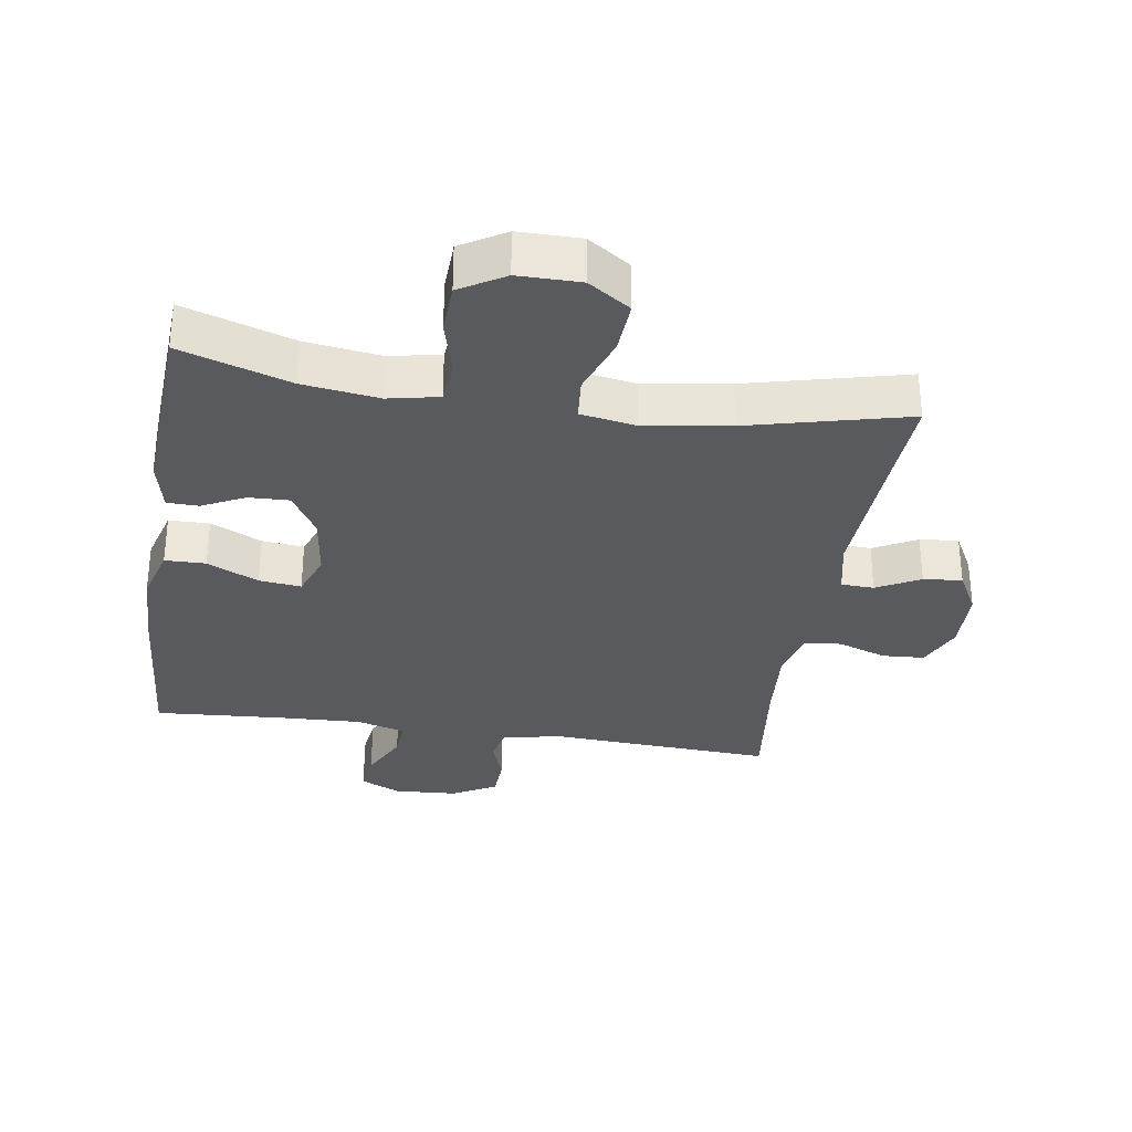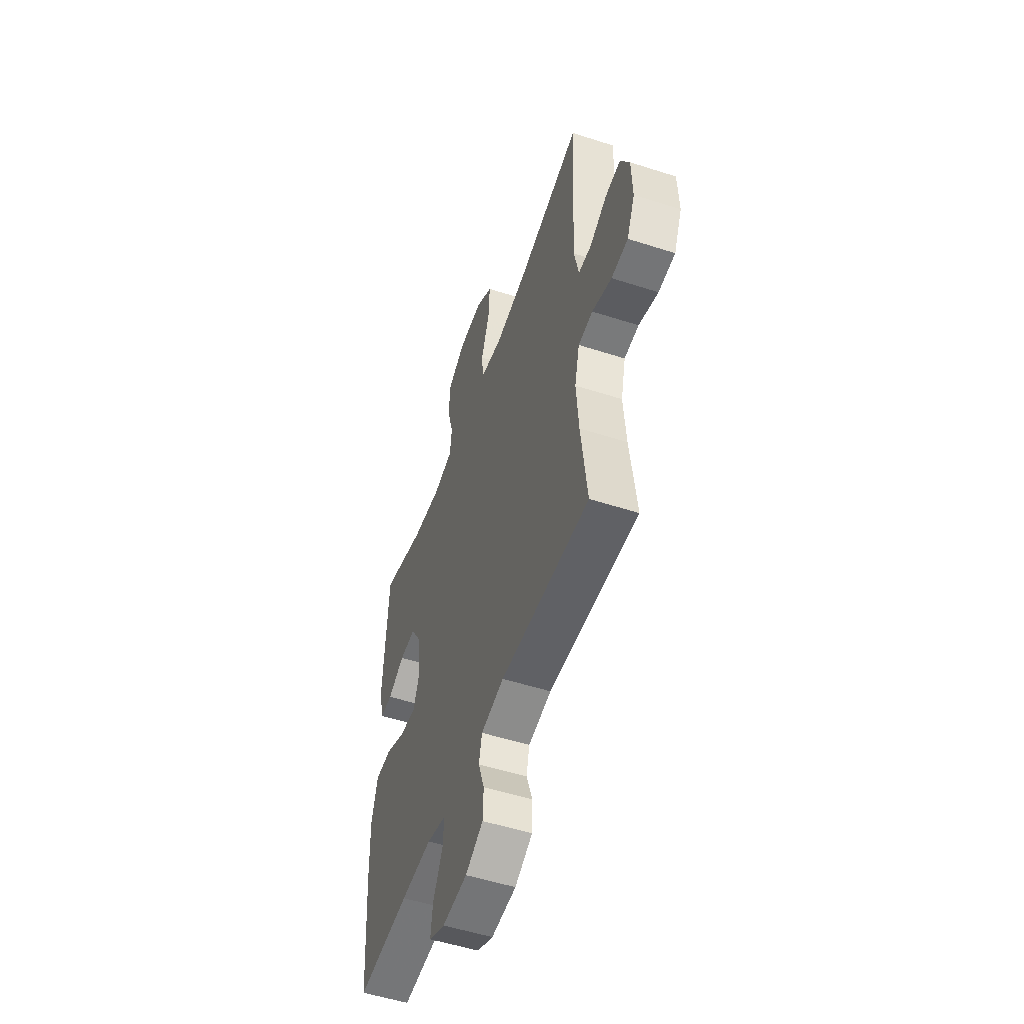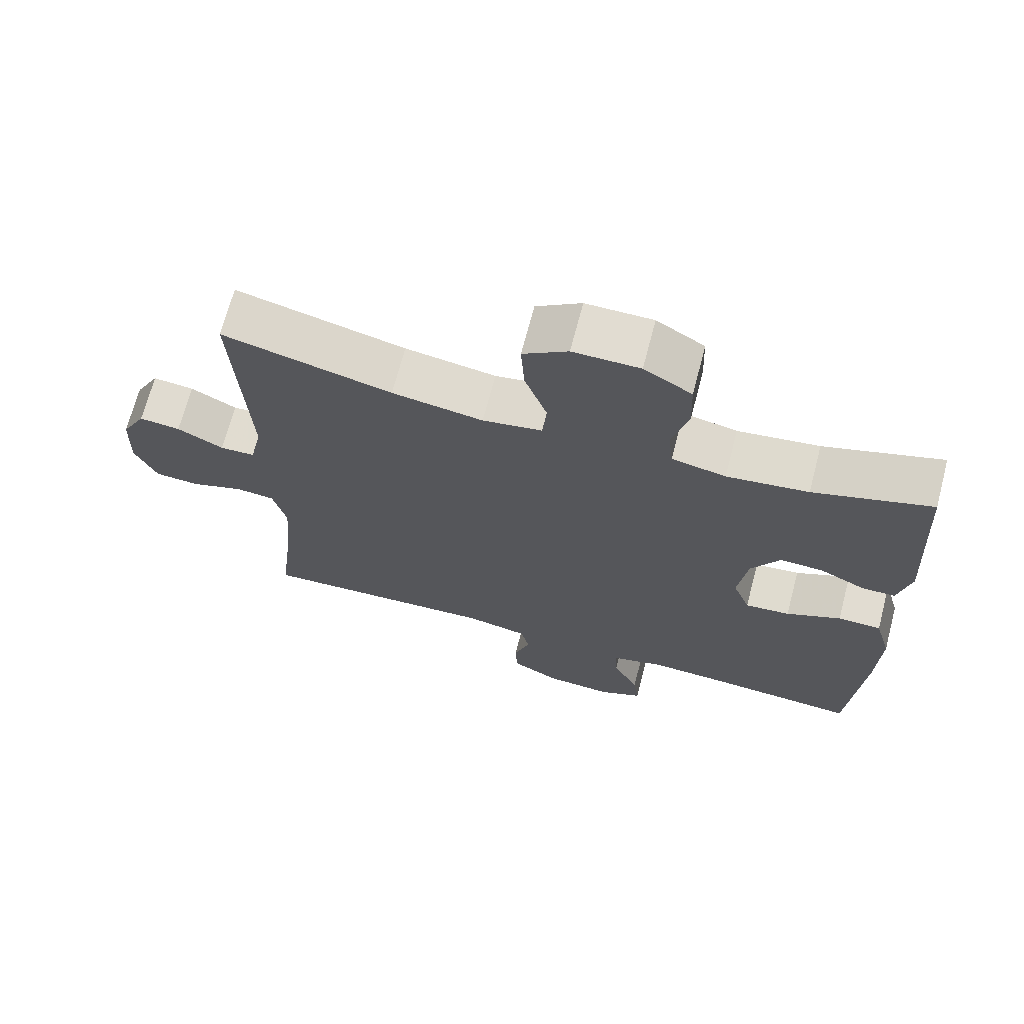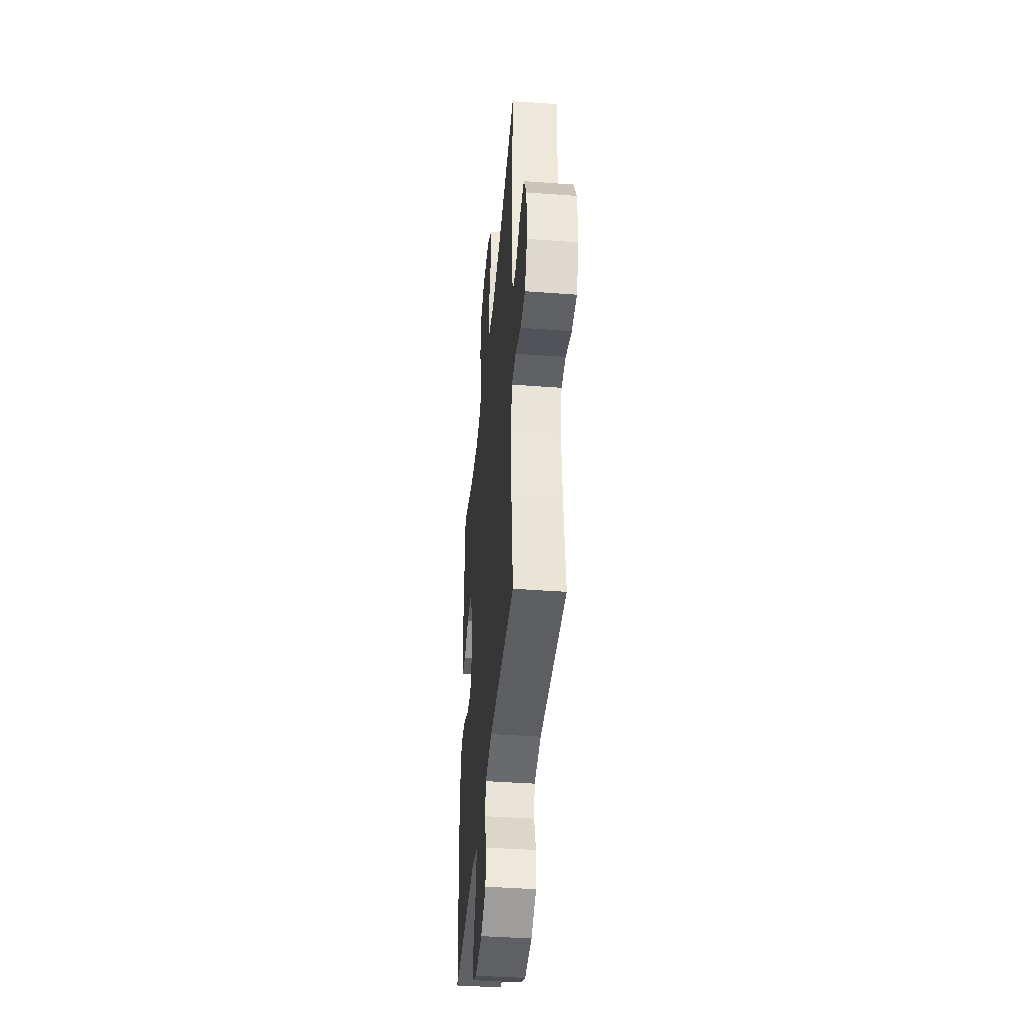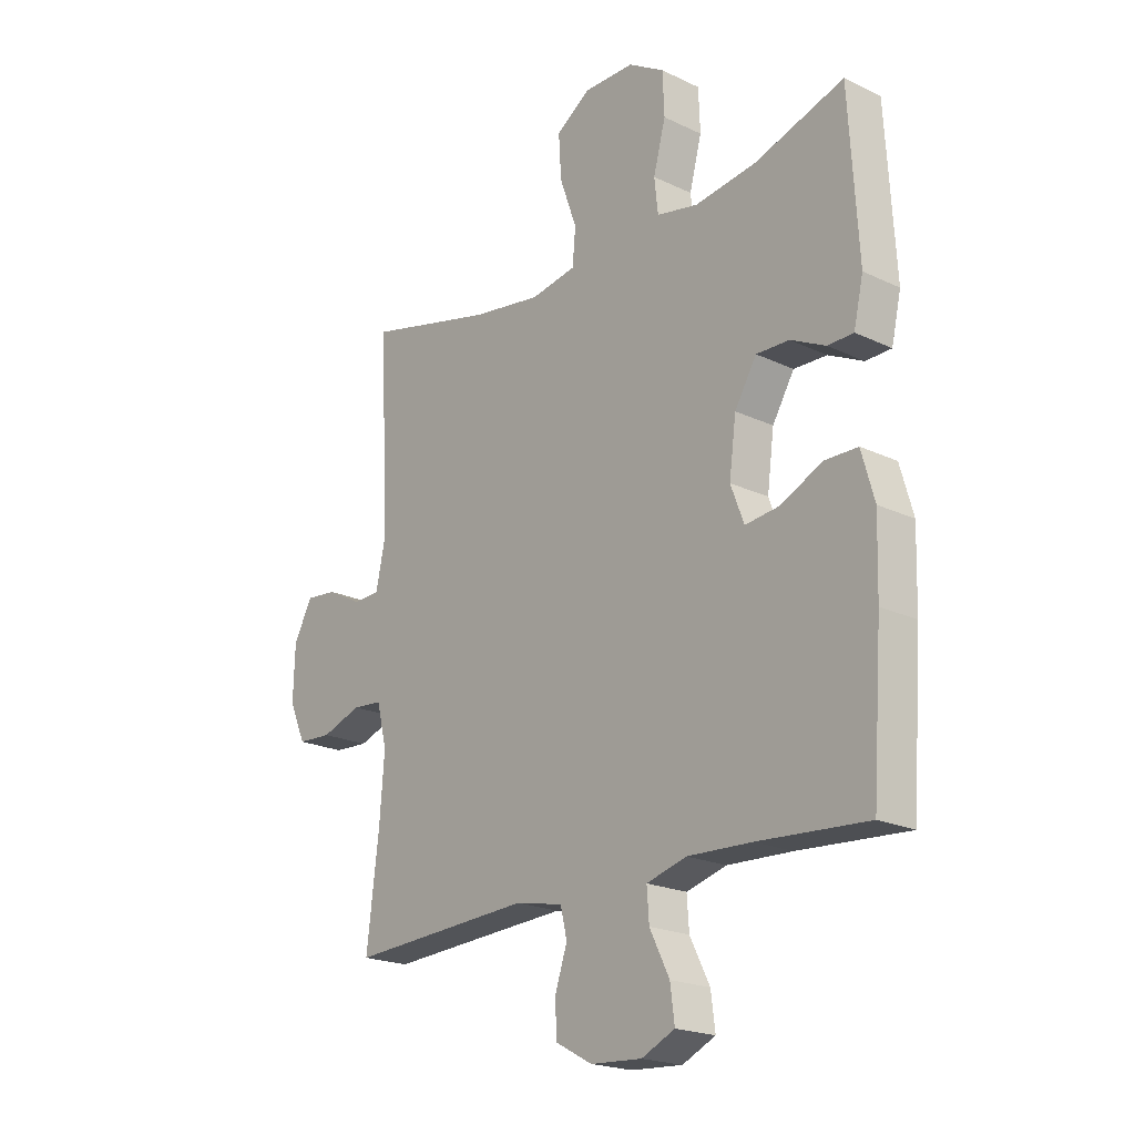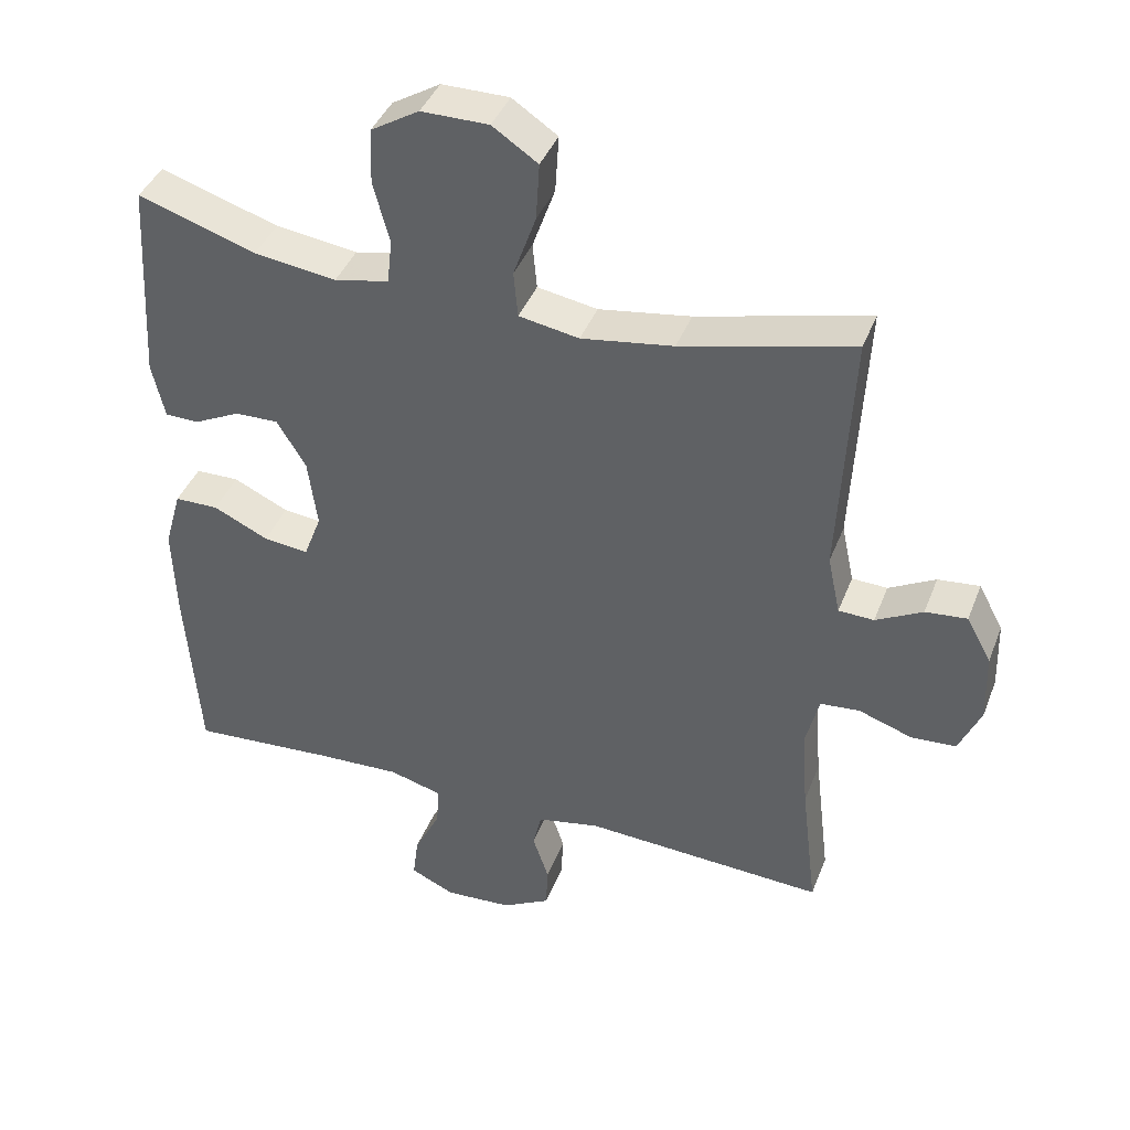
<metadata>
{"format":"obj","ext":"obj","renderer":"f3d","projection":"perspective","resolution":1024,"background":"white","views":[{"elev":-31.8,"azim":-8.8,"up":"+Y"},{"elev":-53.0,"azim":70.9,"up":"+Z"},{"elev":69.2,"azim":-165.3,"up":"+Z"},{"elev":-41.7,"azim":84.9,"up":"+Z"},{"elev":-20.7,"azim":-130.7,"up":"+Z"},{"elev":40.7,"azim":20.1,"up":"+Z"}]}
</metadata>
<code>
v 0.5 0.07 0.5
v 0.482 0.07 0.146
v 0.5 0.07 0.062
v 0.55 0.07 0.06
v 0.616 0.07 0.095
v 0.675 0.07 0.101
v 0.71 0.07 0.036
v 0.713 0.07 -0.063
v 0.682 0.07 -0.133
v 0.618 0.07 -0.137
v 0.543 0.07 -0.111
v 0.487 0.07 -0.116
v 0.468 0.07 -0.193
v 0.477 0.07 -0.31
v 0.5 0.07 -0.5
v 0.157 0.07 -0.481
v 0.068 0.07 -0.499
v 0.056 0.07 -0.551
v 0.079 0.07 -0.619
v 0.076 0.07 -0.681
v 0.008 0.07 -0.718
v -0.088 0.07 -0.724
v -0.15 0.07 -0.695
v -0.142 0.07 -0.633
v -0.105 0.07 -0.559
v -0.101 0.07 -0.502
v -0.176 0.07 -0.481
v -0.296 0.07 -0.486
v -0.5 0.07 -0.5
v -0.519 0.07 -0.24
v -0.523 0.07 -0.109
v -0.499 0.07 -0.024
v -0.437 0.07 -0.023
v -0.359 0.07 -0.06
v -0.295 0.07 -0.067
v -0.27 0.07 -0.001
v -0.283 0.07 0.097
v -0.324 0.07 0.165
v -0.386 0.07 0.163
v -0.451 0.07 0.131
v -0.499 0.07 0.132
v -0.517 0.07 0.211
v -0.5 0.07 0.5
v -0.333 0.07 0.446
v -0.217 0.07 0.43
v -0.14 0.07 0.446
v -0.133 0.07 0.509
v -0.156 0.07 0.595
v -0.153 0.07 0.673
v -0.085 0.07 0.714
v 0.01 0.07 0.714
v 0.074 0.07 0.671
v 0.069 0.07 0.59
v 0.037 0.07 0.5
v 0.043 0.07 0.435
v 0.128 0.07 0.42
v 0.258 0.07 0.44
v 0.5 0 0.5
v 0.482 0 0.146
v 0.5 0 0.062
v 0.55 0 0.06
v 0.616 0 0.095
v 0.675 0 0.101
v 0.71 0 0.036
v 0.713 0 -0.063
v 0.682 0 -0.133
v 0.618 0 -0.137
v 0.543 0 -0.111
v 0.487 0 -0.116
v 0.468 0 -0.193
v 0.477 0 -0.31
v 0.5 0 -0.5
v 0.157 0 -0.481
v 0.068 0 -0.499
v 0.056 0 -0.551
v 0.079 0 -0.619
v 0.076 0 -0.681
v 0.008 0 -0.718
v -0.088 0 -0.724
v -0.15 0 -0.695
v -0.142 0 -0.633
v -0.105 0 -0.559
v -0.101 0 -0.502
v -0.176 0 -0.481
v -0.296 0 -0.486
v -0.5 0 -0.5
v -0.519 0 -0.24
v -0.523 0 -0.109
v -0.499 0 -0.024
v -0.437 0 -0.023
v -0.359 0 -0.06
v -0.295 0 -0.067
v -0.27 0 -0.001
v -0.283 0 0.097
v -0.324 0 0.165
v -0.386 0 0.163
v -0.451 0 0.131
v -0.499 0 0.132
v -0.517 0 0.211
v -0.5 0 0.5
v -0.333 0 0.446
v -0.217 0 0.43
v -0.14 0 0.446
v -0.133 0 0.509
v -0.156 0 0.595
v -0.153 0 0.673
v -0.085 0 0.714
v 0.01 0 0.714
v 0.074 0 0.671
v 0.069 0 0.59
v 0.037 0 0.5
v 0.043 0 0.435
v 0.128 0 0.42
v 0.258 0 0.44
f 52 53 54
f 51 52 54
f 50 51 54
f 49 50 54
f 48 49 54
f 47 48 54
f 46 47 54 55
f 45 46 55 56
f 42 43 44
f 41 42 44
f 40 41 44
f 39 40 44
f 38 39 44 45
f 37 38 45 56
f 32 33 34
f 31 32 34
f 30 31 34
f 29 30 34
f 28 29 34
f 27 28 34 35
f 26 27 35 36
f 23 24 25
f 22 23 25
f 21 22 25
f 20 21 25
f 19 20 25
f 18 19 25
f 17 18 25 26
f 37 56 57
f 36 37 57
f 26 36 57
f 17 26 57
f 16 17 57
f 9 10 11
f 8 9 11
f 7 8 11
f 6 7 11
f 5 6 11
f 4 5 11
f 3 4 11 12
f 2 3 12 13
f 57 1 2
f 14 15 16 57
f 13 14 57
f 2 13 57
f 111 110 109
f 111 109 108
f 111 108 107
f 111 107 106
f 111 106 105
f 111 105 104
f 112 111 104 103
f 113 112 103 102
f 101 100 99
f 101 99 98
f 101 98 97
f 101 97 96
f 102 101 96 95
f 113 102 95 94
f 91 90 89
f 91 89 88
f 91 88 87
f 91 87 86
f 91 86 85
f 92 91 85 84
f 93 92 84 83
f 82 81 80
f 82 80 79
f 82 79 78
f 82 78 77
f 82 77 76
f 82 76 75
f 83 82 75 74
f 114 113 94
f 114 94 93
f 114 93 83
f 114 83 74
f 114 74 73
f 68 67 66
f 68 66 65
f 68 65 64
f 68 64 63
f 68 63 62
f 68 62 61
f 69 68 61 60
f 70 69 60 59
f 59 58 114
f 114 73 72 71
f 114 71 70
f 114 70 59
f 1 58 59 2
f 2 59 60 3
f 3 60 61 4
f 4 61 62 5
f 5 62 63 6
f 6 63 64 7
f 7 64 65 8
f 8 65 66 9
f 9 66 67 10
f 10 67 68 11
f 11 68 69 12
f 12 69 70 13
f 13 70 71 14
f 14 71 72 15
f 15 72 73 16
f 16 73 74 17
f 17 74 75 18
f 18 75 76 19
f 19 76 77 20
f 20 77 78 21
f 21 78 79 22
f 22 79 80 23
f 23 80 81 24
f 24 81 82 25
f 25 82 83 26
f 26 83 84 27
f 27 84 85 28
f 28 85 86 29
f 29 86 87 30
f 30 87 88 31
f 31 88 89 32
f 32 89 90 33
f 33 90 91 34
f 34 91 92 35
f 35 92 93 36
f 36 93 94 37
f 37 94 95 38
f 38 95 96 39
f 39 96 97 40
f 40 97 98 41
f 41 98 99 42
f 42 99 100 43
f 43 100 101 44
f 44 101 102 45
f 45 102 103 46
f 46 103 104 47
f 47 104 105 48
f 48 105 106 49
f 49 106 107 50
f 50 107 108 51
f 51 108 109 52
f 52 109 110 53
f 53 110 111 54
f 54 111 112 55
f 55 112 113 56
f 56 113 114 57
f 57 114 58 1

</code>
